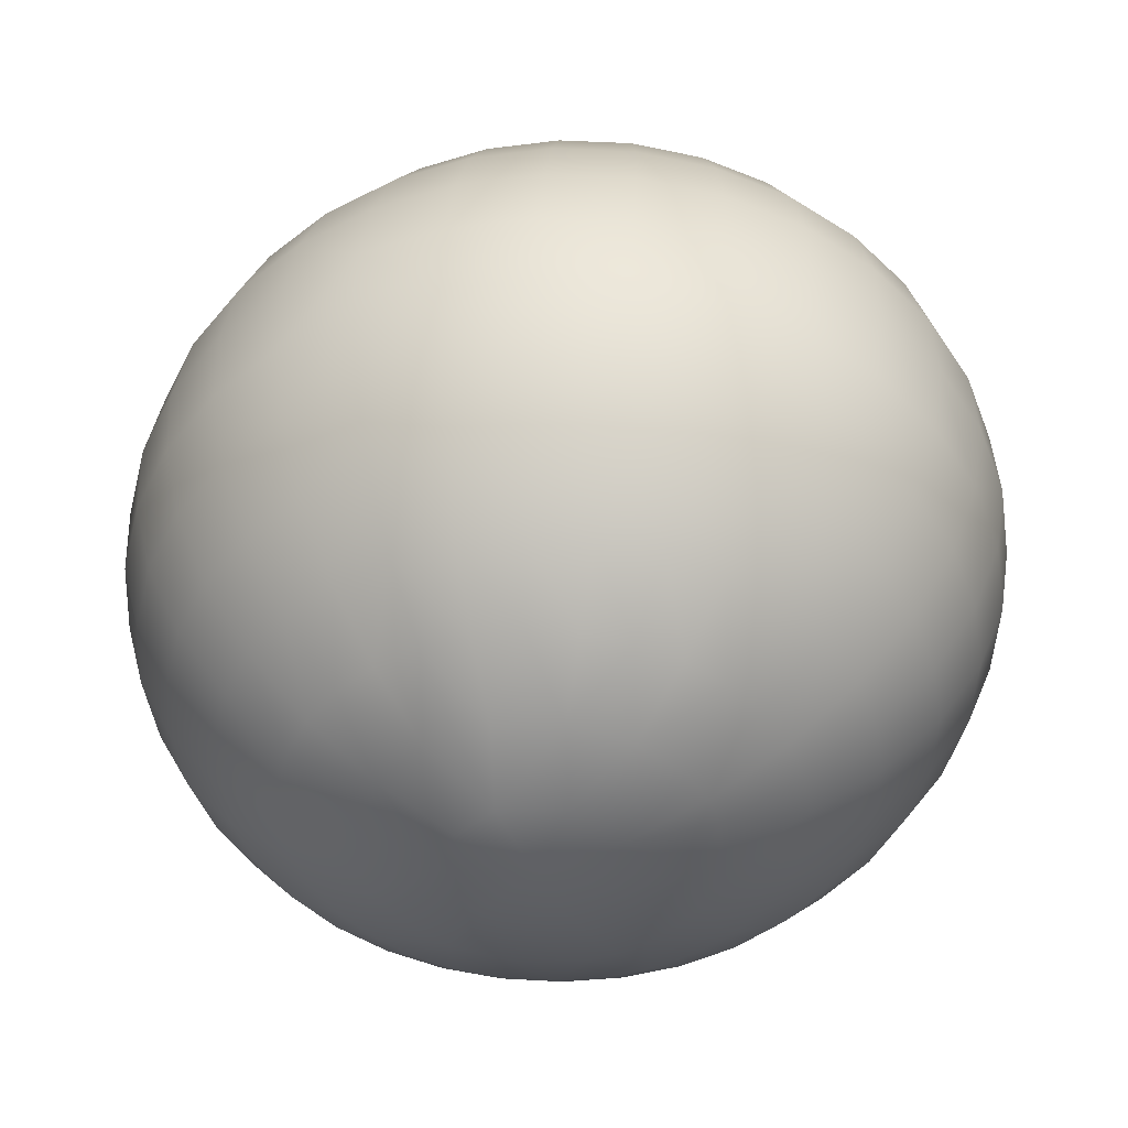
<metadata>
{"format":"obj","ext":"obj","renderer":"f3d","projection":"perspective","resolution":1024,"background":"white","views":[{"elev":-15.1,"azim":2.1,"up":"+Y"}]}
</metadata>
<code>
g objMesh
v -0.3056 3.644 -1.215
v 0.08229 3.758 -1.076
v -0.1462 3.545 -1.359
v -1.606 2.135 -1.437
v -1.798 2.314 -1.167
v -1.601 2.649 -1.277
v -1.428 2.488 -1.521
v -1.311 0.4001 -0.02346
v -1.458 0.5371 0.1834
v -1.519 0.5837 -0.3245
v -1.692 0.7448 -0.08136
v -1.669 0.8235 -0.6132
v -1.861 1.002 -0.3429
v -1.342 2.961 -1.339
v -1.195 2.824 -1.546
v -1.754 1.11 -0.8782
v -1.958 1.3 -0.5914
v -0.08228 0.3308 1.076
v -0.5026 0.3656 1.026
v -0.3726 0.2112 0.7905
v -0.7542 0.2271 0.5698
v -0.8338 0.3013 0.6817
v -1.032 3.237 -1.349
v -0.9162 3.129 -1.511
v -0.6817 3.468 -1.307
v -0.6022 3.394 -1.419
v -1.772 1.433 -1.11
v -1.98 1.626 -0.817
v -1.053 0.2797 0.2785
v -1.168 0.3873 0.441
v -1.926 1.969 -1.011
v -1.722 1.779 -1.298
v -1.496 1.263 -1.359
v -1.452 1.612 -1.543
v -1.351 1.978 -1.668
v -0.8997 0.1852 0.1397
v -1.116 0.2798 -0.2001
v -1.198 2.346 -1.728
v -1.29 0.4422 -0.5323
v -1.414 0.6662 -0.844
v -0.9999 2.703 -1.722
v -1.484 0.9432 -1.123
v -0.5211 0.1084 0.3986
v -0.7629 3.035 -1.65
v -0.369 3.275 -1.59
v -0.7145 0.1073 0.02994
v -0.5777 2.957 -1.76
v -1.163 1.122 -1.557
v -1.125 1.474 -1.737
v -0.8805 0.1807 -0.3399
v -1.043 1.848 -1.85
v -0.9212 2.23 -1.893
v -1.013 0.3257 -0.6966
v -0.7641 2.604 -1.862
v -1.106 0.5368 -1.027
v -1.157 0.8058 -1.317
v -0.2338 0.1634 0.725
v -0.4968 2.53 -1.959
v -0.3676 2.899 -1.836
v -0.7566 0.4401 -1.154
v -0.7858 0.7031 -1.452
v -0.7848 1.018 -1.695
v -0.2201 0.04336 0.3181
v -0.2243 3.235 -1.643
v -0.7537 1.372 -1.872
v -0.5044 0.04917 -0.0466
v -0.6131 0.1067 -0.4373
v 0.007245 3.512 -1.4
v -0.6936 1.752 -1.978
v -0.6983 0.2387 -0.8111
v -0.6068 2.143 -2.007
v -0.3588 0.1844 -0.8715
v -0.3794 0.3798 -1.221
v -0.2674 2.089 -2.068
v -0.2081 2.484 -2.011
v -0.1408 2.863 -1.877
v -0.3854 0.6391 -1.523
v 0.0937 3.201 -1.673
v -0.3765 0.9525 -1.767
v -0.3533 1.308 -1.943
v -0.2776 0.01293 -0.08696
v -0.3164 1.691 -2.045
v -0.3244 0.06056 -0.4886
v 0.2505 3.523 -1.364
v 0.07416 1.67 -2.049
v 0.08412 2.069 -2.071
v -0.02552 0.04411 -0.492
v -0.007309 0.1651 -0.8755
v 0.01119 0.3583 -1.225
v 0.09085 2.468 -2.014
v 0.02925 0.6163 -1.528
v 0.1027 0.04195 0.3405
v 0.09408 2.85 -1.879
v 0.04619 0.9292 -1.772
v -0.04276 -0 -0.08958
v 0.06136 1.285 -1.948
v 0.1911 0.01089 -0.05437
v 0.2721 0.05797 -0.4472
v 0.4742 1.304 -1.886
v 0.4631 1.688 -1.991
v 0.4341 2.086 -2.019
v 0.3427 0.1814 -0.8228
v 0.3885 2.481 -1.969
v 0.4001 0.3764 -1.167
v 0.4421 0.6355 -1.466
v 0.08906 0.162 0.7475
v 0.328 2.861 -1.844
v 0.4672 0.9488 -1.709
v 0.409 3.232 -1.599
v 0.5519 2.895 -1.773
v 0.8702 1.01 -1.58
v 0.8695 1.365 -1.759
v 0.257 0.06556 0.3899
v 0.415 0.04516 0.01732
v 0.5571 0.1016 -0.3559
v 0.8354 1.745 -1.871
v 0.6778 0.2327 -0.7155
v 0.7692 2.137 -1.911
v 0.6735 2.525 -1.878
v 0.7724 0.4334 -1.048
v 0.8374 0.696 -1.339
v 0.9348 2.597 -1.744
v 0.7572 2.951 -1.667
v 1.114 0.5271 -0.8722
v 1.2 0.7955 -1.153
v 0.3984 0.1044 0.4625
v 1.24 1.112 -1.39
v 1.232 1.464 -1.573
v 0.6203 0.1015 0.1227
v 1.177 1.839 -1.696
v 0.8184 0.1733 -0.2217
v 0.9851 0.317 -0.5577
v 1.077 2.221 -1.754
v 1.344 2.335 -1.551
v 1.162 2.694 -1.572
v 1.411 0.6539 -0.6476
v 1.516 0.9302 -0.9148
v 0.3125 0.2788 0.9505
v 0.936 3.028 -1.532
v 0.6736 3.323 -1.433
v 1.562 1.249 -1.147
v 0.7992 0.1778 0.2578
v 1.548 1.599 -1.335
v 1.474 1.966 -1.471
v 1.046 0.2704 -0.0498
v 1.253 0.4312 -0.3555
v 1.805 1.763 -1.053
v 1.716 2.121 -1.206
v 1.562 2.475 -1.313
v 1.231 0.3891 0.1533
v 1.471 0.5707 -0.1167
v 1.348 2.813 -1.369
v 1.653 0.809 -0.3822
v 1.772 1.095 -0.633
v 1.082 3.121 -1.372
v 1.824 1.417 -0.8595
v 0.6218 0.2211 0.6655
v 0.9447 0.271 0.4174
v 0.4365 3.603 -1.223
v 1.051 0.3777 0.5953
v 1.367 0.5248 0.3798
v 0.8473 3.461 -1.201
v 1.993 1.952 -0.7389
v 1.893 2.298 -0.9101
v 1.63 0.7303 0.1496
v 1.721 2.634 -1.046
v 1.483 2.948 -1.142
v 1.831 0.9863 -0.08632
v 1.188 3.227 -1.195
v 1.961 1.283 -0.3189
v 2.015 1.609 -0.5393
v 1.252 3.343 -1.005
v 2.073 1.488 0.01551
v 2.13 1.818 -0.1983
v 2.105 2.156 -0.4045
v 0.739 0.3745 0.9185
v 1.115 0.4936 0.7848
v 0.4962 3.681 -1.094
v 1.999 2.491 -0.5951
v 1.448 0.6723 0.6209
v 1.725 0.9038 0.4331
v 1.817 2.808 -0.7629
v 1.936 1.179 0.2287
v 1.564 3.096 -0.9013
v 1.966 1.38 0.5508
v 2.105 1.701 0.3574
v 0.3056 0.4453 1.215
v 1.587 3.25 -0.6548
v 1.27 3.464 -0.8114
v 0.9035 3.624 -0.9369
v 2.162 2.035 0.1503
v 1.133 0.6144 0.9785
v 2.137 2.37 -0.06255
v 2.029 2.692 -0.273
v 1.471 0.8261 0.8674
v 1.844 2.989 -0.473
v 1.752 1.085 0.723
v 1.802 3.17 -0.1879
v 1.551 3.404 -0.4124
v 1.71 1.266 1.008
v 1.92 1.581 0.8675
v 2.055 1.914 0.6937
v 1.242 3.585 -0.621
v 2.112 2.253 0.4932
v 0.7321 0.541 1.183
v 1.105 0.7354 1.169
v 2.087 2.583 0.2737
v 1.435 0.98 1.11
v 1.983 2.893 0.04372
v 1.342 1.128 1.339
v 1.601 1.44 1.277
v 1.861 3.087 0.3429
v 1.692 3.344 0.08136
v 1.458 3.552 -0.1834
v 1.798 1.775 1.167
v 1.168 3.702 -0.441
v 1.926 2.12 1.011
v 1.98 2.463 0.817
v 0.6817 0.6212 1.307
v 0.8338 3.788 -0.6817
v 1.958 2.789 0.5914
v 1.032 0.8519 1.349
v 0.4265 3.845 -0.8392
v 0.6486 3.927 -0.4742
v 1.754 2.979 0.8782
v 1.669 3.265 0.6132
v 0.9162 0.9595 1.511
v 1.195 1.265 1.546
v 1.428 1.601 1.521
v 1.519 3.505 0.3245
v 1.606 1.954 1.437
v 0.0724 0.564 1.386
v 1.311 3.689 0.02346
v 1.053 3.809 -0.2785
v 1.722 2.31 1.298
v 0.6022 0.6954 1.419
v 1.772 2.656 1.11
v 0.8997 3.904 -0.1397
v 1.452 2.477 1.543
v 1.496 2.826 1.359
v 0.369 0.8141 1.59
v 0.7629 1.054 1.65
v 1.484 3.146 1.123
v 1.414 3.423 0.844
v 0.9999 1.386 1.722
v 1.29 3.647 0.5323
v 1.198 1.743 1.728
v 1.351 2.111 1.668
v 1.116 3.809 0.2001
v 0.8805 3.908 0.3399
v 0.7145 3.982 -0.02994
v 1.125 2.615 1.737
v 1.163 2.967 1.557
v 0.5777 1.132 1.76
v 0.3764 4.021 -0.3459
v 1.157 3.283 1.317
v 0.7641 1.485 1.862
v 1.106 3.552 1.027
v 1.013 3.763 0.6966
v 0.9212 1.859 1.893
v 1.043 2.241 1.85
v 0.7566 3.649 1.154
v 0.6983 3.85 0.8111
v 0.6131 3.982 0.4373
v 0.6068 1.946 2.007
v 0.6936 2.337 1.978
v 0.5044 4.04 0.0466
v 0.7537 2.717 1.872
v 0.7848 3.071 1.695
v 0.06808 0.8791 1.671
v 0.7858 3.386 1.452
v 0.3676 1.19 1.836
v 0.4968 1.559 1.959
v 0.1542 3.938 -0.7109
v 0.2081 1.605 2.011
v 0.2674 2 2.068
v 0.3794 3.709 1.221
v 0.3588 3.904 0.8715
v 0.3164 2.398 2.045
v -0.2505 0.5655 1.364
v 0.3244 4.028 0.4886
v 0.2776 4.076 0.08696
v 0.3533 2.781 1.943
v 0.05835 4.054 -0.3163
v 0.3765 3.136 1.767
v 0.3854 3.45 1.523
v 0.1408 1.226 1.877
v -0.08905 3.927 -0.7475
v -0.04619 3.16 1.772
v -0.02925 3.473 1.528
v -0.01118 3.731 1.225
v -0.09408 1.239 1.879
v -0.09085 1.621 2.014
v 0.00731 3.924 0.8755
v -0.08412 2.02 2.071
v -0.07416 2.419 2.049
v 0.02552 4.045 0.492
v -0.06135 2.804 1.948
v -0.2548 0.8805 1.648
v 0.04276 4.089 0.08958
v -0.4742 2.785 1.886
v -0.4672 3.14 1.709
v -0.328 1.228 1.844
v -0.1911 4.078 0.05437
v -0.257 4.023 -0.3899
v -0.4421 3.453 1.466
v -0.3885 1.607 1.969
v -0.4001 3.713 1.167
v -0.3427 3.908 0.8228
v -0.4341 2.003 2.019
v -0.2721 4.031 0.4472
v -0.4631 2.401 1.991
v -0.5571 3.987 0.3559
v -0.415 4.044 -0.01732
v -0.8354 2.344 1.871
v -0.8695 2.724 1.759
v -0.8702 3.078 1.58
v -0.409 0.8569 1.599
v -0.8374 3.393 1.339
v -0.5519 1.194 1.773
v -0.6735 1.564 1.878
v -0.7724 3.656 1.048
v -0.7692 1.952 1.911
v -0.6778 3.856 0.7155
v -1.077 1.868 1.754
v -1.177 2.25 1.696
v -0.9851 3.772 0.5577
v -0.8184 3.916 0.2217
v -0.6203 3.987 -0.1227
v -1.232 2.625 1.573
v -0.5504 0.8181 1.526
v -0.3984 3.985 -0.4625
v -1.24 2.977 1.39
v -1.2 3.293 1.153
v -0.7572 1.138 1.667
v -1.114 3.562 0.8722
v -0.9348 1.492 1.744
v -0.3125 3.81 -0.9505
v -1.411 3.435 0.6476
v -1.253 3.658 0.3555
v -1.162 1.395 1.572
v -1.344 1.754 1.551
v -1.474 2.123 1.471
v -1.046 3.819 0.0498
v -1.548 2.49 1.335
v -0.4365 0.4861 1.223
v -0.7992 3.911 -0.2578
v -1.562 2.84 1.147
v -0.936 1.061 1.532
v -1.516 3.159 0.9148
v -0.6218 3.868 -0.6655
v -1.824 2.672 0.8595
v -1.772 2.994 0.633
v -1.082 0.9682 1.372
v -1.348 1.276 1.369
v -1.653 3.28 0.3822
v -1.471 3.518 0.1167
v -1.562 1.614 1.313
v -1.231 3.7 -0.1533
v -1.716 1.968 1.206
v -1.805 2.326 1.053
v -0.9447 3.818 -0.4174
v -0.7739 0.7014 1.323
v -1.051 3.711 -0.5953
v -2.015 2.48 0.5393
v -1.961 2.806 0.3189
v -1.188 0.8616 1.195
v -1.483 1.141 1.142
v -1.831 3.103 0.08632
v -1.721 1.455 1.046
v -1.63 3.359 -0.1496
v -1.367 3.564 -0.3798
v -1.893 1.791 0.9101
v -1.993 2.137 0.7389
v -1.725 3.185 -0.4331
v -1.448 3.417 -0.6209
v -1.115 3.595 -0.7848
v -1.999 1.598 0.5951
v -2.105 1.933 0.4045
v -0.8911 0.548 1.07
v -0.739 3.714 -0.9185
v -2.13 2.271 0.1983
v -2.073 2.601 -0.01551
v -1.252 0.7456 1.005
v -1.936 2.91 -0.2287
v -1.564 0.9931 0.9013
v -1.817 1.281 0.7629
v -1.844 1.1 0.473
v -2.029 1.397 0.273
v -1.752 3.004 -0.723
v -1.471 3.263 -0.8674
v -2.137 1.719 0.06255
v -1.133 3.475 -0.9785
v -0.7515 3.631 -1.052
v -2.162 2.054 -0.1503
v -1.27 0.6248 0.8114
v -2.105 2.388 -0.3574
v -1.966 2.709 -0.5508
v -1.587 0.8394 0.6548
v -2.055 2.174 -0.6937
v -1.92 2.508 -0.8675
v -1.71 2.823 -1.008
v -1.551 0.6854 0.4124
v -1.802 0.9192 0.1879
v -1.435 3.109 -1.11
v -1.983 1.196 -0.04372
v -2.087 1.506 -0.2737
v -1.105 3.354 -1.169
v -2.112 1.836 -0.4932
v -0.8842 0.3815 0.8057
v -1.242 0.5039 0.621
f 1 2 3
f 4 5 6
f 6 7 4
f 8 9 10
f 11 10 9
f 10 11 12
f 13 12 11
f 7 6 14
f 14 15 7
f 12 13 16
f 17 16 13
f 18 19 20
f 20 19 21
f 22 21 19
f 15 14 23
f 23 24 15
f 24 23 25
f 25 26 24
f 16 17 27
f 28 27 17
f 21 22 29
f 30 29 22
f 26 25 1
f 1 3 26
f 27 28 31
f 31 32 27
f 32 31 5
f 5 4 32
f 29 30 8
f 9 8 30
f 33 27 32
f 32 34 33
f 34 32 4
f 4 35 34
f 36 29 37
f 8 37 29
f 35 4 7
f 7 38 35
f 37 8 39
f 10 39 8
f 39 10 40
f 12 40 10
f 38 7 15
f 15 41 38
f 40 12 42
f 16 42 12
f 21 43 20
f 41 15 24
f 24 44 41
f 44 24 26
f 26 45 44
f 42 16 33
f 27 33 16
f 43 21 36
f 29 36 21
f 45 26 3
f 36 46 43
f 47 44 45
f 48 33 34
f 34 49 48
f 46 36 50
f 37 50 36
f 49 34 35
f 35 51 49
f 51 35 38
f 38 52 51
f 50 37 53
f 39 53 37
f 52 38 41
f 41 54 52
f 53 39 55
f 40 55 39
f 55 40 56
f 42 56 40
f 18 20 57
f 54 41 44
f 44 47 54
f 56 42 48
f 33 48 42
f 57 20 43
f 58 54 47
f 47 59 58
f 60 55 61
f 56 61 55
f 61 56 62
f 48 62 56
f 43 63 57
f 59 47 45
f 45 64 59
f 62 48 49
f 49 65 62
f 63 43 66
f 46 66 43
f 66 46 67
f 50 67 46
f 64 45 3
f 3 68 64
f 3 2 68
f 65 49 51
f 51 69 65
f 67 50 70
f 53 70 50
f 69 51 52
f 52 71 69
f 71 52 54
f 54 58 71
f 70 53 60
f 55 60 53
f 72 70 73
f 60 73 70
f 74 71 58
f 58 75 74
f 75 58 59
f 59 76 75
f 73 60 77
f 61 77 60
f 76 59 64
f 64 78 76
f 77 61 79
f 62 79 61
f 79 62 65
f 65 80 79
f 66 81 63
f 78 64 68
f 80 65 69
f 69 82 80
f 81 66 83
f 67 83 66
f 83 67 72
f 70 72 67
f 82 69 71
f 71 74 82
f 68 2 84
f 85 82 74
f 74 86 85
f 87 83 88
f 72 88 83
f 88 72 89
f 73 89 72
f 86 74 75
f 75 90 86
f 89 73 91
f 77 91 73
f 63 92 57
f 90 75 76
f 76 93 90
f 93 76 78
f 91 77 94
f 79 94 77
f 92 63 95
f 81 95 63
f 68 84 78
f 94 79 80
f 80 96 94
f 96 80 82
f 82 85 96
f 95 81 87
f 83 87 81
f 97 95 98
f 87 98 95
f 99 96 85
f 85 100 99
f 100 85 86
f 86 101 100
f 98 87 102
f 88 102 87
f 101 86 90
f 90 103 101
f 102 88 104
f 89 104 88
f 104 89 105
f 91 105 89
f 18 57 106
f 103 90 93
f 93 107 103
f 105 91 108
f 94 108 91
f 106 57 92
f 95 97 92
f 107 93 78
f 78 109 107
f 109 78 84
f 108 94 96
f 96 99 108
f 110 107 109
f 111 108 99
f 99 112 111
f 113 92 114
f 97 114 92
f 114 97 115
f 98 115 97
f 112 99 100
f 100 116 112
f 115 98 117
f 102 117 98
f 116 100 101
f 101 118 116
f 118 101 103
f 103 119 118
f 117 102 120
f 104 120 102
f 119 103 107
f 107 110 119
f 120 104 121
f 105 121 104
f 121 105 111
f 108 111 105
f 92 113 106
f 122 119 123
f 110 123 119
f 124 120 121
f 121 125 124
f 113 126 106
f 123 110 109
f 125 121 111
f 111 127 125
f 127 111 128
f 112 128 111
f 126 113 114
f 114 129 126
f 128 112 130
f 116 130 112
f 129 114 115
f 115 131 129
f 131 115 117
f 117 132 131
f 130 116 133
f 118 133 116
f 132 117 120
f 120 124 132
f 133 118 122
f 119 122 118
f 134 133 135
f 122 135 133
f 136 124 125
f 125 137 136
f 18 106 138
f 138 106 126
f 135 122 139
f 123 139 122
f 139 123 140
f 109 140 123
f 137 125 127
f 127 141 137
f 129 142 126
f 140 109 84
f 141 127 143
f 128 143 127
f 143 128 144
f 130 144 128
f 142 129 131
f 131 145 142
f 144 130 134
f 133 134 130
f 145 131 132
f 132 146 145
f 146 132 124
f 124 136 146
f 147 143 148
f 144 148 143
f 148 144 149
f 134 149 144
f 150 145 146
f 146 151 150
f 149 134 152
f 135 152 134
f 151 146 136
f 136 153 151
f 153 136 137
f 137 154 153
f 152 135 155
f 139 155 135
f 154 137 141
f 141 156 154
f 126 157 138
f 157 126 142
f 142 158 157
f 155 139 140
f 84 159 140
f 156 141 147
f 143 147 141
f 158 142 145
f 145 150 158
f 84 2 159
f 160 158 150
f 150 161 160
f 162 140 159
f 163 147 164
f 148 164 147
f 161 150 151
f 151 165 161
f 164 148 166
f 149 166 148
f 166 149 167
f 152 167 149
f 165 151 153
f 153 168 165
f 167 152 169
f 155 169 152
f 168 153 154
f 154 170 168
f 170 154 156
f 156 171 170
f 169 155 162
f 140 162 155
f 171 156 163
f 147 163 156
f 158 160 157
f 172 169 162
f 173 170 171
f 171 174 173
f 174 171 175
f 163 175 171
f 176 157 160
f 160 177 176
f 159 178 162
f 175 163 179
f 164 179 163
f 177 160 161
f 161 180 177
f 180 161 165
f 165 181 180
f 159 2 178
f 179 164 182
f 166 182 164
f 181 165 168
f 168 183 181
f 182 166 184
f 167 184 166
f 184 167 172
f 169 172 167
f 183 168 170
f 170 173 183
f 157 176 138
f 185 183 173
f 173 186 185
f 18 138 187
f 187 138 176
f 188 184 189
f 172 189 184
f 189 172 190
f 162 190 172
f 186 173 174
f 174 191 186
f 177 192 176
f 190 162 178
f 191 174 193
f 175 193 174
f 193 175 194
f 179 194 175
f 192 177 180
f 180 195 192
f 194 179 196
f 182 196 179
f 195 180 181
f 181 197 195
f 197 181 183
f 183 185 197
f 196 182 188
f 184 188 182
f 198 196 199
f 188 199 196
f 200 197 185
f 185 201 200
f 201 185 186
f 186 202 201
f 199 188 203
f 189 203 188
f 202 186 191
f 191 204 202
f 176 205 187
f 205 176 192
f 192 206 205
f 203 189 190
f 204 191 207
f 193 207 191
f 206 192 195
f 195 208 206
f 207 193 209
f 194 209 193
f 209 194 198
f 196 198 194
f 208 195 197
f 197 200 208
f 210 208 200
f 200 211 210
f 212 209 213
f 198 213 209
f 213 198 214
f 199 214 198
f 211 200 201
f 201 215 211
f 214 199 216
f 203 216 199
f 215 201 202
f 202 217 215
f 217 202 204
f 204 218 217
f 205 219 187
f 216 203 220
f 190 220 203
f 218 204 221
f 207 221 204
f 219 205 206
f 206 222 219
f 222 206 208
f 208 210 222
f 220 190 223
f 178 223 190
f 178 2 223
f 221 207 212
f 209 212 207
f 224 220 223
f 225 221 212
f 212 226 225
f 227 222 228
f 210 228 222
f 228 210 229
f 211 229 210
f 226 212 213
f 213 230 226
f 229 211 231
f 215 231 211
f 18 187 232
f 230 213 214
f 214 233 230
f 233 214 216
f 216 234 233
f 231 215 235
f 217 235 215
f 232 187 236
f 219 236 187
f 234 216 220
f 220 224 234
f 235 217 237
f 218 237 217
f 237 218 221
f 221 225 237
f 236 219 227
f 222 227 219
f 238 234 224
f 239 235 240
f 237 240 235
f 241 236 242
f 227 242 236
f 240 237 225
f 225 243 240
f 243 225 226
f 226 244 243
f 242 227 245
f 228 245 227
f 244 226 230
f 230 246 244
f 245 228 247
f 229 247 228
f 247 229 248
f 231 248 229
f 246 230 233
f 233 249 246
f 248 231 239
f 235 239 231
f 236 241 232
f 249 233 234
f 234 238 249
f 250 249 238
f 238 251 250
f 252 239 253
f 240 253 239
f 242 254 241
f 251 238 224
f 224 255 251
f 255 224 223
f 253 240 243
f 243 256 253
f 254 242 257
f 245 257 242
f 256 243 244
f 244 258 256
f 258 244 246
f 246 259 258
f 257 245 260
f 247 260 245
f 259 246 249
f 249 250 259
f 260 247 261
f 248 261 247
f 261 248 252
f 239 252 248
f 262 258 259
f 259 263 262
f 263 259 250
f 250 264 263
f 265 260 266
f 261 266 260
f 264 250 251
f 251 267 264
f 266 261 268
f 252 268 261
f 268 252 269
f 253 269 252
f 241 270 232
f 267 251 255
f 269 253 256
f 256 271 269
f 270 241 272
f 254 272 241
f 272 254 273
f 257 273 254
f 223 274 255
f 223 2 274
f 271 256 258
f 258 262 271
f 273 257 265
f 260 265 257
f 275 273 276
f 265 276 273
f 277 262 263
f 263 278 277
f 276 265 279
f 266 279 265
f 18 232 280
f 278 263 264
f 264 281 278
f 281 264 267
f 267 282 281
f 279 266 283
f 268 283 266
f 280 232 270
f 282 267 255
f 255 284 282
f 283 268 285
f 269 285 268
f 285 269 271
f 271 286 285
f 272 287 270
f 284 255 274
f 286 271 262
f 262 277 286
f 287 272 275
f 273 275 272
f 274 288 284
f 289 285 286
f 286 290 289
f 290 286 277
f 277 291 290
f 292 287 293
f 275 293 287
f 274 2 288
f 291 277 278
f 278 294 291
f 293 275 295
f 276 295 275
f 295 276 296
f 279 296 276
f 294 278 281
f 281 297 294
f 296 279 298
f 283 298 279
f 270 299 280
f 297 281 282
f 282 300 297
f 300 282 284
f 298 283 289
f 285 289 283
f 299 270 292
f 287 292 270
f 301 298 302
f 289 302 298
f 292 303 299
f 304 300 284
f 284 305 304
f 305 284 288
f 302 289 290
f 290 306 302
f 303 292 307
f 293 307 292
f 306 290 291
f 291 308 306
f 308 291 294
f 294 309 308
f 307 293 310
f 295 310 293
f 309 294 297
f 297 311 309
f 310 295 312
f 296 312 295
f 312 296 301
f 298 301 296
f 311 297 300
f 300 304 311
f 313 311 304
f 304 314 313
f 315 312 316
f 301 316 312
f 316 301 317
f 302 317 301
f 299 318 280
f 314 304 305
f 317 302 306
f 306 319 317
f 318 299 320
f 303 320 299
f 320 303 321
f 307 321 303
f 319 306 308
f 308 322 319
f 321 307 323
f 310 323 307
f 322 308 309
f 309 324 322
f 324 309 311
f 311 313 324
f 323 310 315
f 312 315 310
f 325 323 315
f 315 326 325
f 327 324 328
f 313 328 324
f 328 313 329
f 314 329 313
f 326 315 316
f 316 330 326
f 318 331 280
f 329 314 332
f 305 332 314
f 330 316 317
f 317 333 330
f 333 317 334
f 319 334 317
f 331 318 320
f 320 335 331
f 332 305 288
f 334 319 336
f 322 336 319
f 335 320 321
f 321 337 335
f 337 321 323
f 323 325 337
f 336 322 327
f 324 327 322
f 288 2 338
f 339 336 340
f 327 340 336
f 341 337 325
f 325 342 341
f 342 325 326
f 326 343 342
f 340 327 344
f 328 344 327
f 343 326 330
f 330 345 343
f 18 280 346
f 346 280 331
f 344 328 347
f 329 347 328
f 347 329 332
f 345 330 333
f 333 348 345
f 335 349 331
f 288 338 332
f 348 333 350
f 334 350 333
f 350 334 339
f 336 339 334
f 349 335 337
f 337 341 349
f 351 332 338
f 352 348 353
f 350 353 348
f 354 349 341
f 341 355 354
f 353 350 356
f 339 356 350
f 356 339 357
f 340 357 339
f 355 341 342
f 342 358 355
f 357 340 359
f 344 359 340
f 358 342 343
f 343 360 358
f 360 343 345
f 345 361 360
f 359 344 362
f 347 362 344
f 361 345 348
f 348 352 361
f 331 363 346
f 363 331 349
f 349 354 363
f 362 347 351
f 332 351 347
f 364 362 351
f 365 352 366
f 353 366 352
f 354 367 363
f 367 354 355
f 355 368 367
f 366 353 369
f 356 369 353
f 368 355 358
f 358 370 368
f 369 356 371
f 357 371 356
f 371 357 372
f 359 372 357
f 370 358 360
f 360 373 370
f 372 359 364
f 362 364 359
f 373 360 361
f 361 374 373
f 374 361 352
f 352 365 374
f 375 371 376
f 372 376 371
f 376 372 377
f 364 377 372
f 378 373 374
f 374 379 378
f 19 346 363
f 363 380 19
f 377 364 381
f 351 381 364
f 379 374 365
f 365 382 379
f 382 365 383
f 366 383 365
f 380 363 367
f 367 384 380
f 381 351 338
f 383 366 385
f 369 385 366
f 384 367 368
f 368 386 384
f 386 368 370
f 370 387 386
f 385 369 375
f 371 375 369
f 387 370 373
f 373 378 387
f 18 346 19
f 388 387 378
f 378 389 388
f 390 375 391
f 376 391 375
f 389 378 379
f 379 392 389
f 391 376 393
f 377 393 376
f 393 377 394
f 381 394 377
f 392 379 382
f 382 395 392
f 384 396 380
f 394 381 338
f 395 382 397
f 383 397 382
f 397 383 398
f 385 398 383
f 396 384 386
f 386 399 396
f 398 385 390
f 375 390 385
f 399 386 387
f 387 388 399
f 338 2 1
f 400 397 401
f 398 401 397
f 401 398 402
f 390 402 398
f 403 399 388
f 388 404 403
f 402 390 405
f 391 405 390
f 404 388 389
f 389 406 404
f 406 389 392
f 392 407 406
f 405 391 408
f 393 408 391
f 407 392 395
f 395 409 407
f 380 410 19
f 410 380 396
f 396 411 410
f 408 393 394
f 338 1 394
f 409 395 400
f 397 400 395
f 411 396 399
f 399 403 411
f 28 409 31
f 400 31 409
f 22 410 411
f 411 30 22
f 30 411 403
f 403 9 30
f 25 394 1
f 31 400 5
f 401 5 400
f 9 403 404
f 404 11 9
f 5 401 6
f 402 6 401
f 6 402 14
f 405 14 402
f 11 404 406
f 406 13 11
f 14 405 23
f 408 23 405
f 13 406 407
f 407 17 13
f 17 407 409
f 409 28 17
f 410 22 19
f 23 408 25
f 394 25 408

</code>
